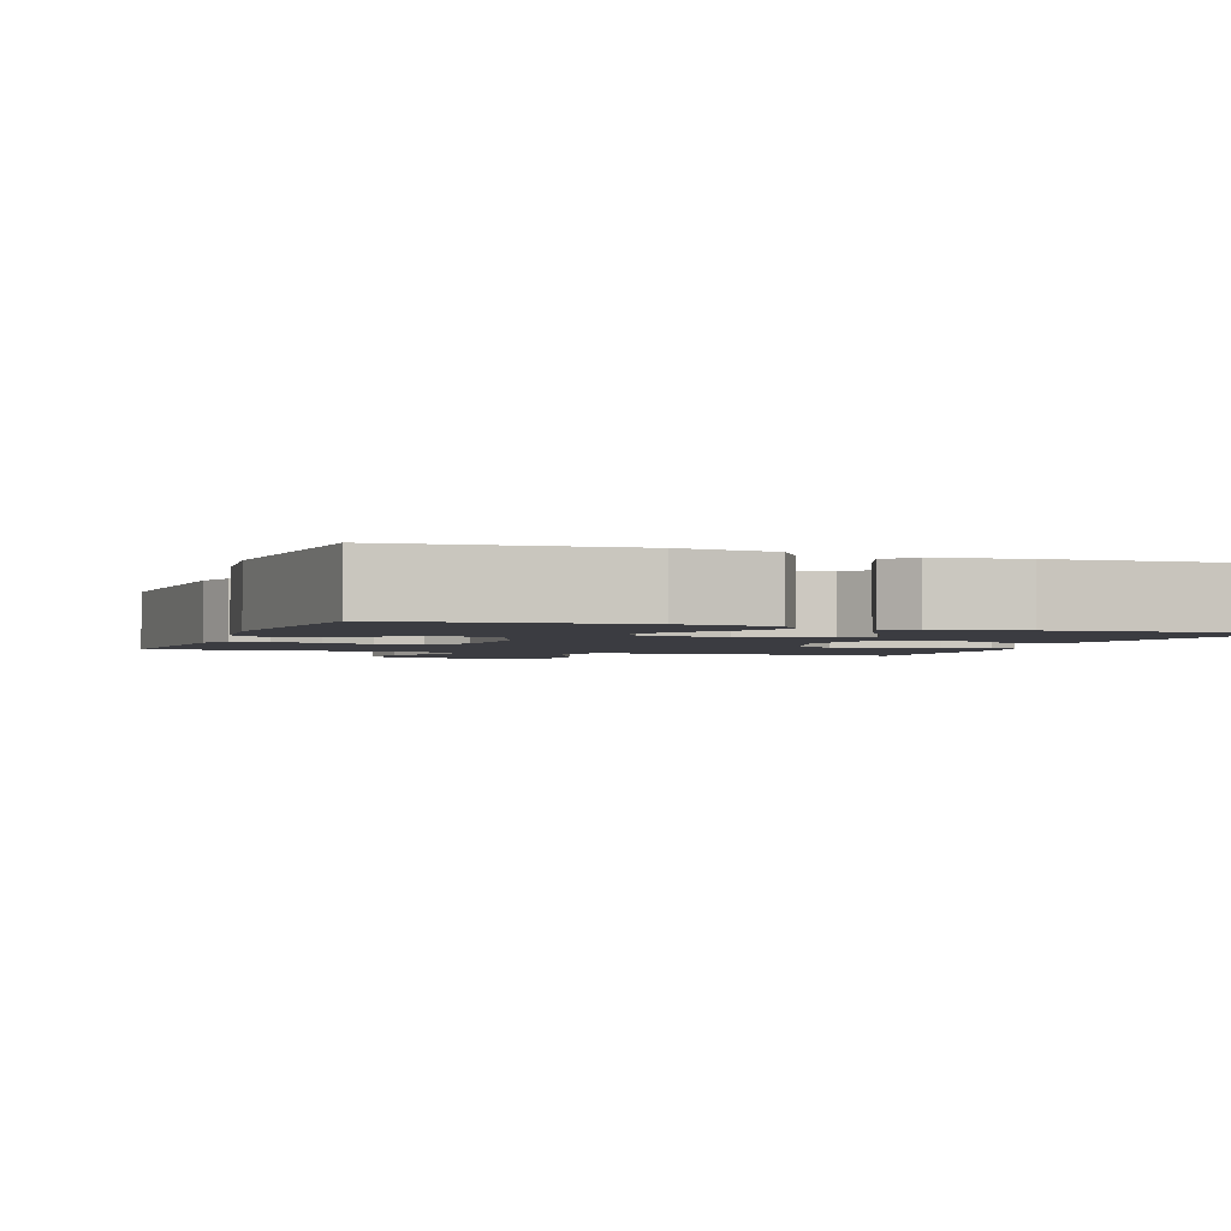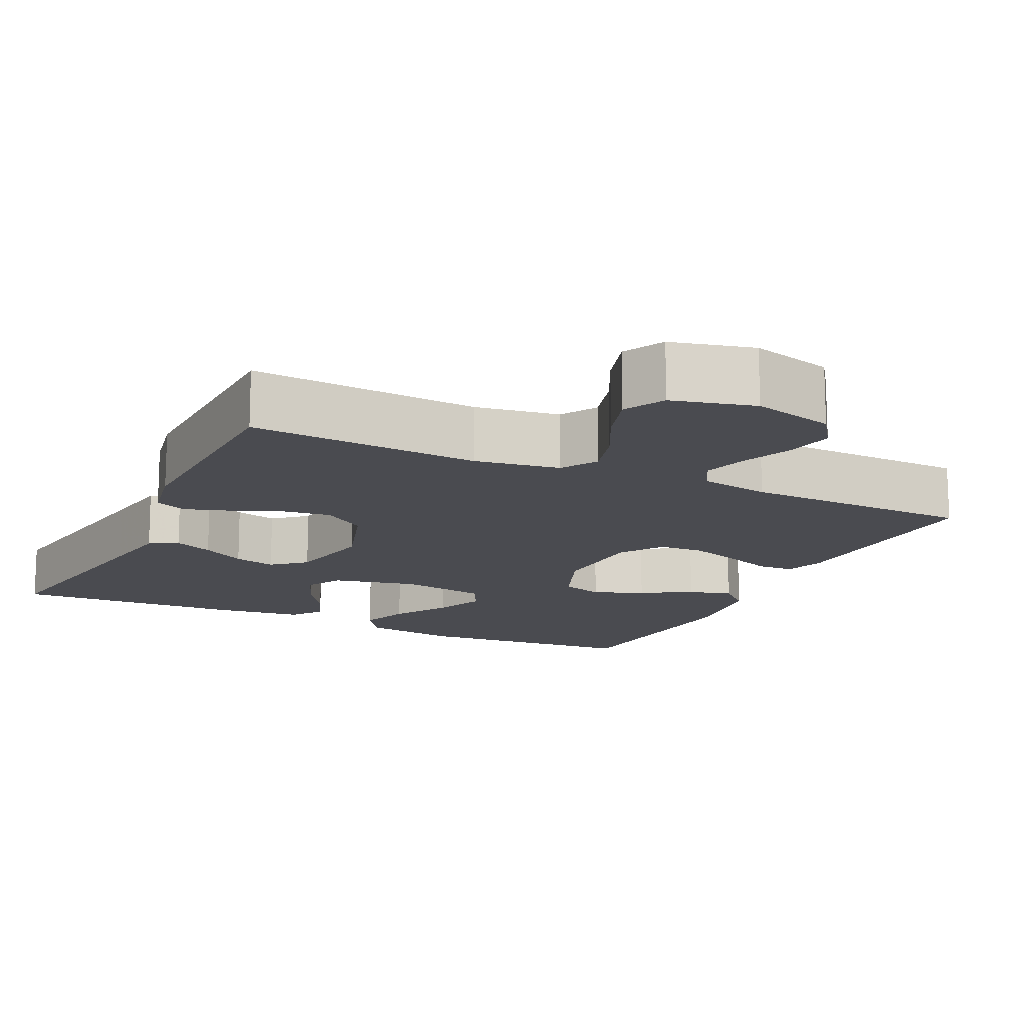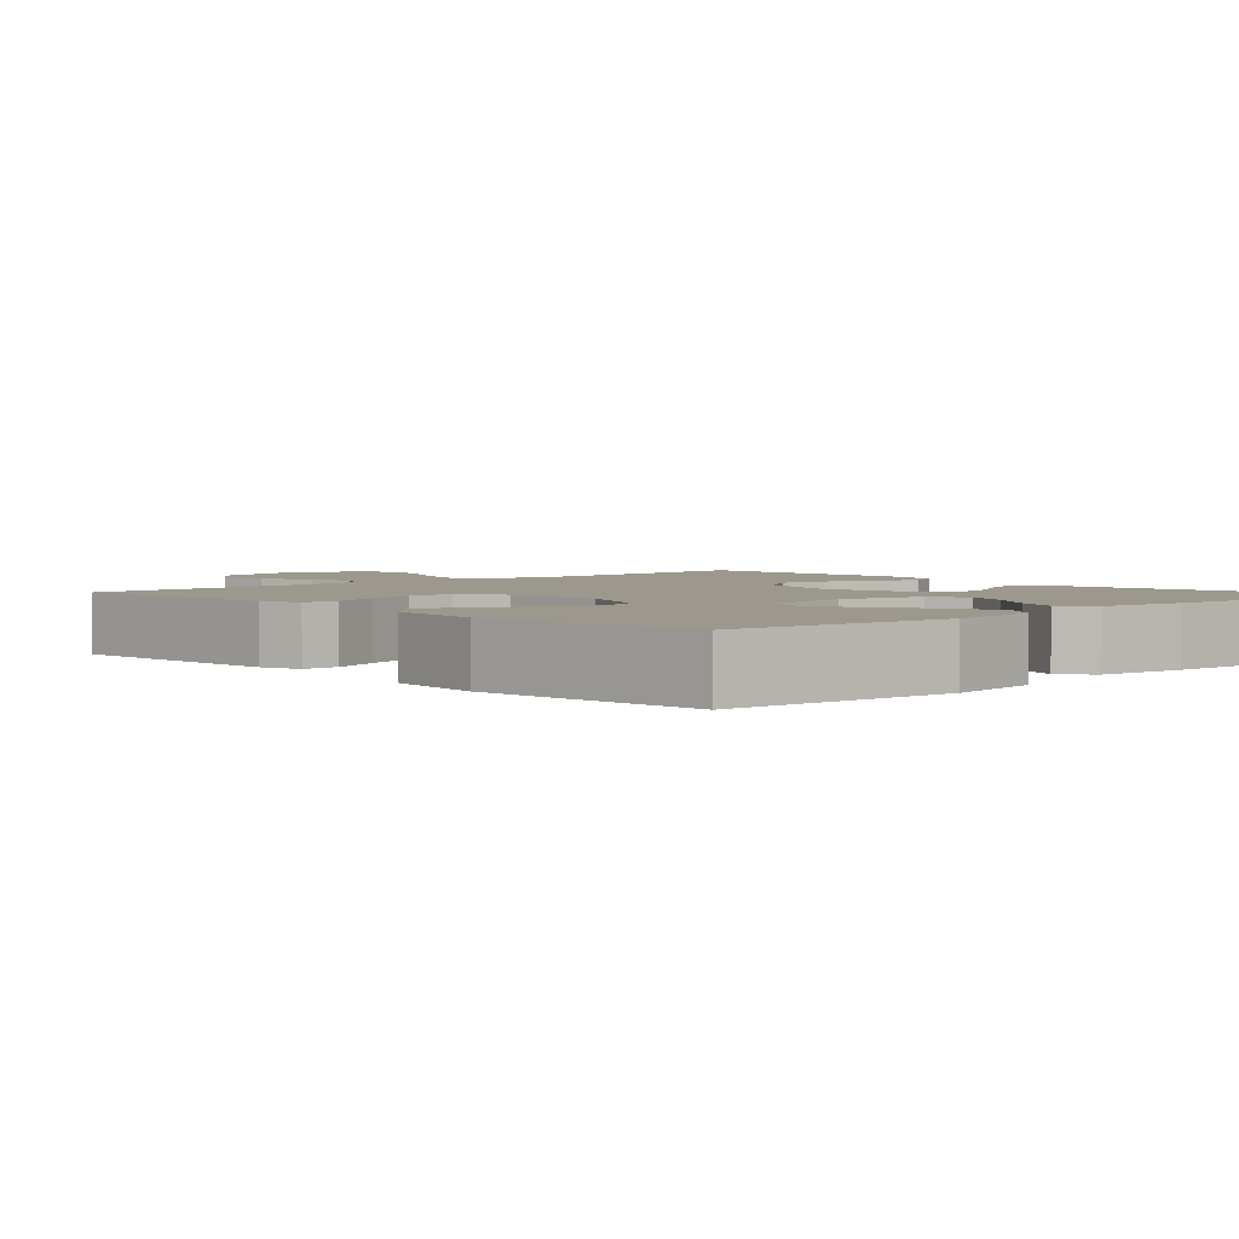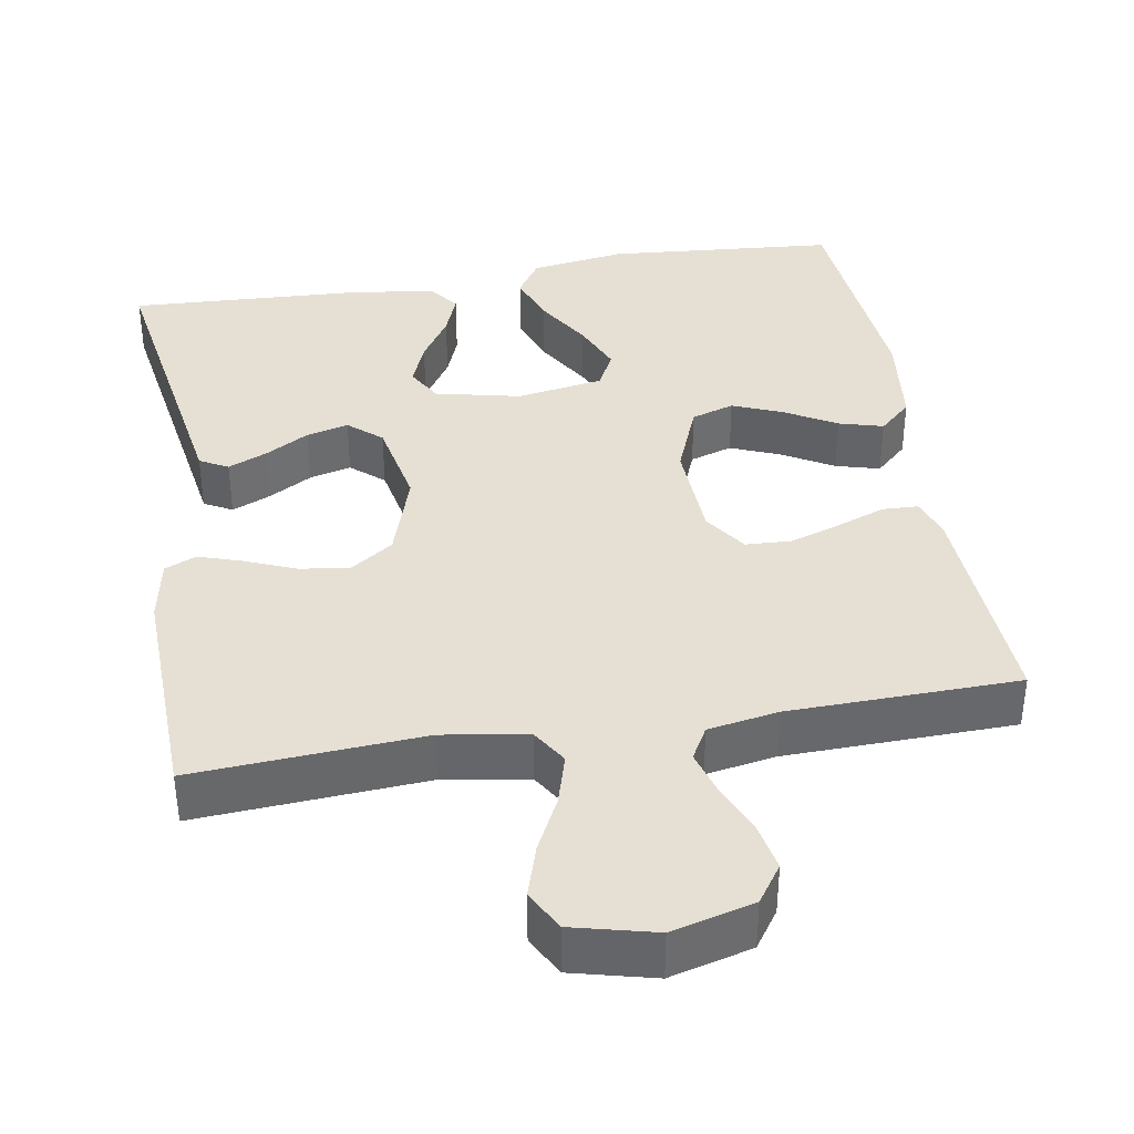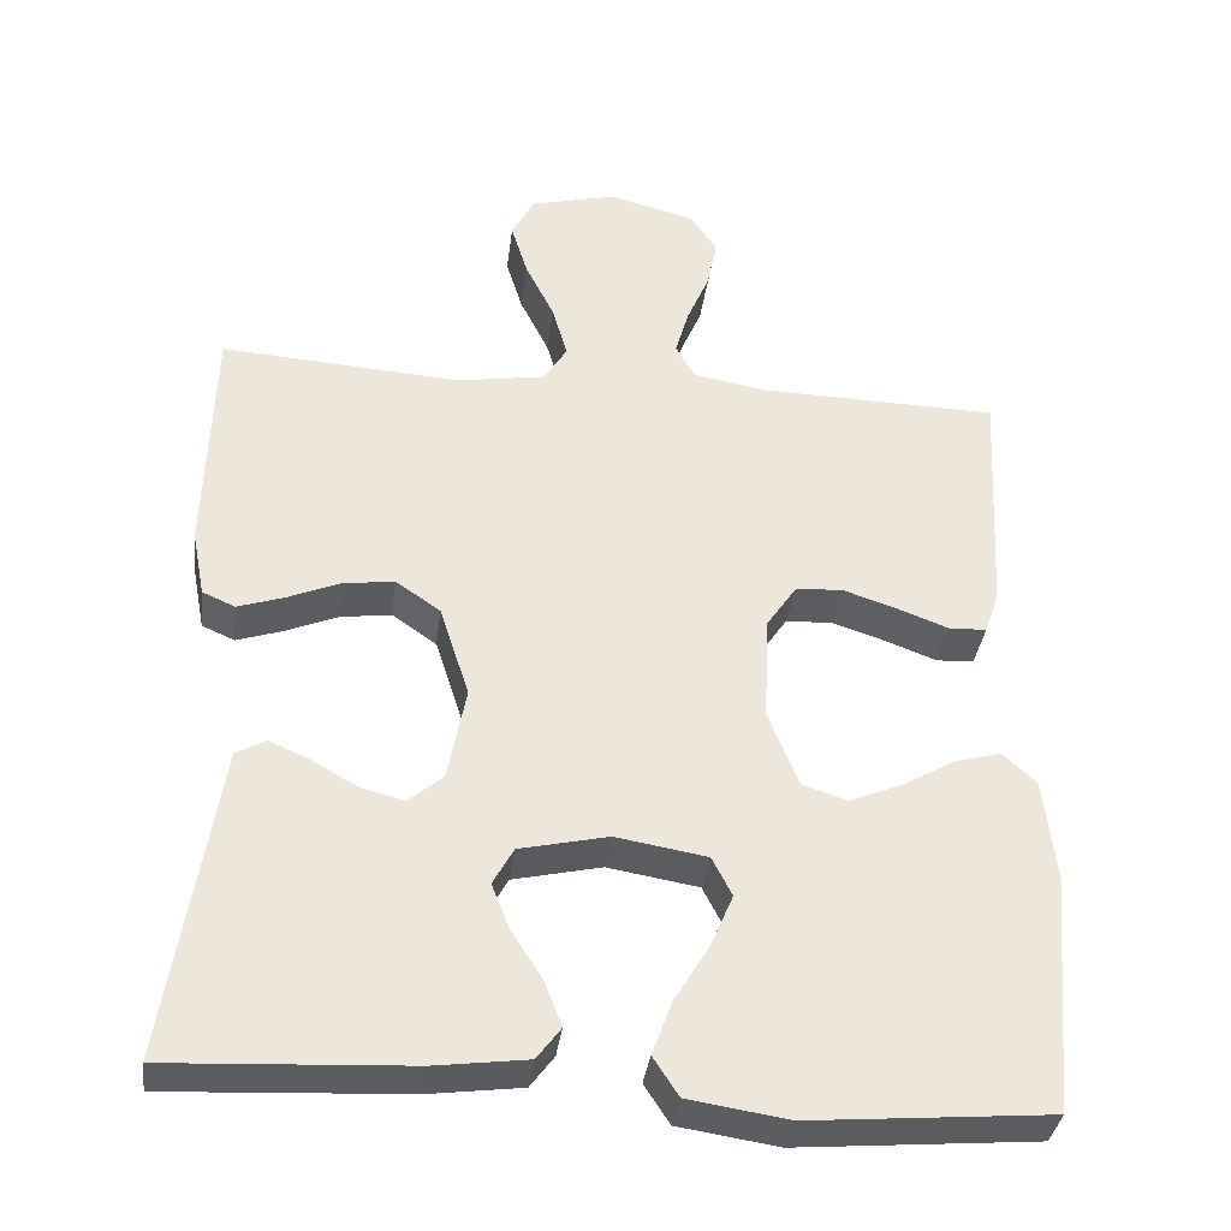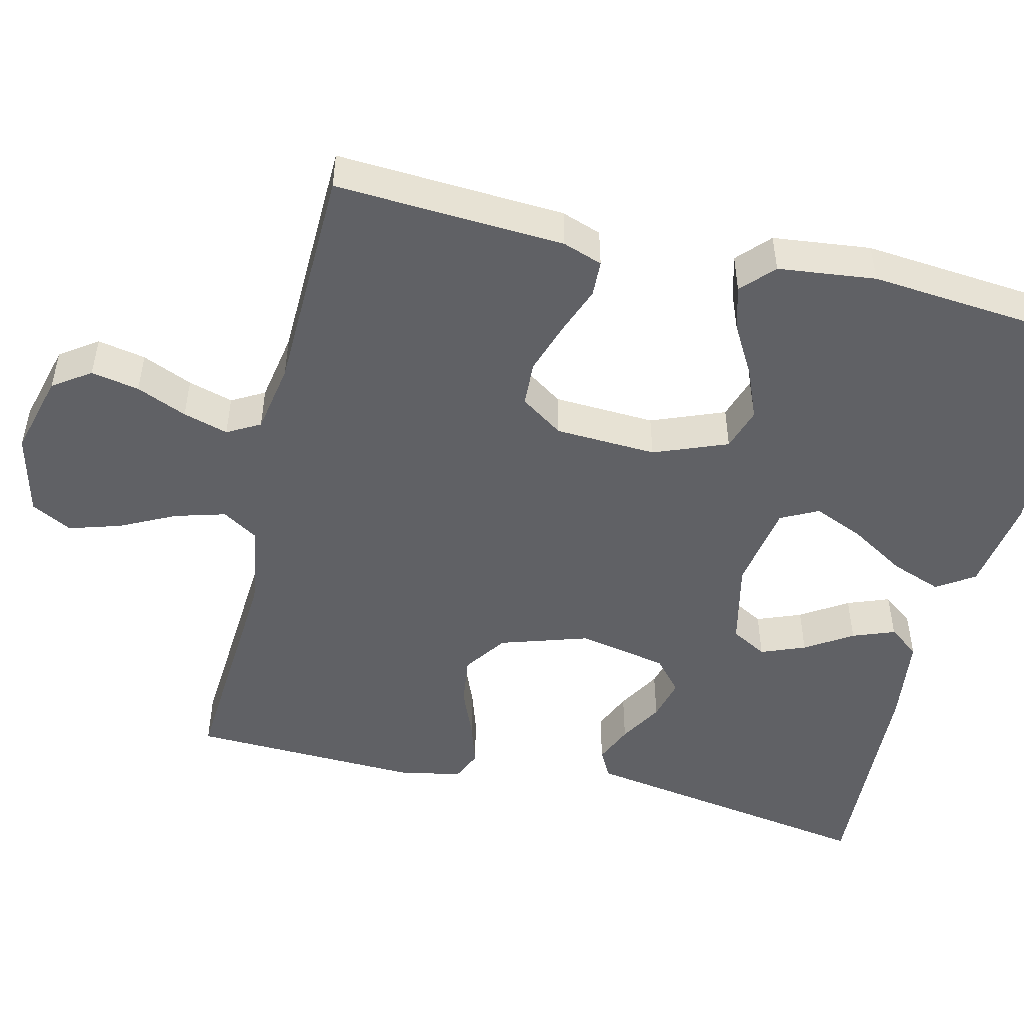
<metadata>
{"format":"obj","ext":"obj","renderer":"f3d","projection":"perspective","resolution":1024,"background":"white","views":[{"elev":-2.2,"azim":160.3,"up":"+Y"},{"elev":-14.6,"azim":-25.5,"up":"+Y"},{"elev":3.1,"azim":137.3,"up":"+Y"},{"elev":38.1,"azim":-9.6,"up":"+Y"},{"elev":-35.6,"azim":-7.3,"up":"+Z"},{"elev":-49.6,"azim":76.4,"up":"+Y"}]}
</metadata>
<code>
v -0.5 0.07 -0.5
v -0.452 0.07 -0.2
v -0.437 0.07 -0.106
v -0.4 0.07 -0.086
v -0.349 0.07 -0.108
v -0.292 0.07 -0.141
v -0.237 0.07 -0.155
v -0.194 0.07 -0.118
v -0.171 0.07 0
v -0.208 0.07 0.115
v -0.264 0.07 0.154
v -0.329 0.07 0.145
v -0.394 0.07 0.118
v -0.452 0.07 0.099
v -0.493 0.07 0.117
v -0.509 0.07 0.2
v -0.5 0.07 0.5
v -0.2 0.07 0.48
v -0.089 0.07 0.498
v -0.06 0.07 0.545
v -0.079 0.07 0.611
v -0.115 0.07 0.683
v -0.136 0.07 0.751
v -0.108 0.07 0.804
v 0 0.07 0.831
v 0.107 0.07 0.803
v 0.141 0.07 0.754
v 0.129 0.07 0.691
v 0.101 0.07 0.625
v 0.084 0.07 0.566
v 0.108 0.07 0.523
v 0.2 0.07 0.507
v 0.5 0.07 0.5
v 0.484 0.07 0.2
v 0.466 0.07 0.148
v 0.419 0.07 0.146
v 0.355 0.07 0.17
v 0.288 0.07 0.192
v 0.229 0.07 0.189
v 0.191 0.07 0.133
v 0.185 0.07 0
v 0.223 0.07 -0.096
v 0.279 0.07 -0.114
v 0.345 0.07 -0.087
v 0.411 0.07 -0.049
v 0.469 0.07 -0.033
v 0.511 0.07 -0.072
v 0.526 0.07 -0.2
v 0.5 0.07 -0.5
v 0.2 0.07 -0.525
v 0.075 0.07 -0.506
v 0.043 0.07 -0.457
v 0.067 0.07 -0.391
v 0.111 0.07 -0.318
v 0.139 0.07 -0.252
v 0.114 0.07 -0.203
v 0 0.07 -0.184
v -0.111 0.07 -0.209
v -0.137 0.07 -0.256
v -0.114 0.07 -0.314
v -0.075 0.07 -0.375
v -0.054 0.07 -0.43
v -0.084 0.07 -0.47
v -0.2 0.07 -0.485
v -0.5 0 -0.5
v -0.452 0 -0.2
v -0.437 0 -0.106
v -0.4 0 -0.086
v -0.349 0 -0.108
v -0.292 0 -0.141
v -0.237 0 -0.155
v -0.194 0 -0.118
v -0.171 0 0
v -0.208 0 0.115
v -0.264 0 0.154
v -0.329 0 0.145
v -0.394 0 0.118
v -0.452 0 0.099
v -0.493 0 0.117
v -0.509 0 0.2
v -0.5 0 0.5
v -0.2 0 0.48
v -0.089 0 0.498
v -0.06 0 0.545
v -0.079 0 0.611
v -0.115 0 0.683
v -0.136 0 0.751
v -0.108 0 0.804
v 0 0 0.831
v 0.107 0 0.803
v 0.141 0 0.754
v 0.129 0 0.691
v 0.101 0 0.625
v 0.084 0 0.566
v 0.108 0 0.523
v 0.2 0 0.507
v 0.5 0 0.5
v 0.484 0 0.2
v 0.466 0 0.148
v 0.419 0 0.146
v 0.355 0 0.17
v 0.288 0 0.192
v 0.229 0 0.189
v 0.191 0 0.133
v 0.185 0 0
v 0.223 0 -0.096
v 0.279 0 -0.114
v 0.345 0 -0.087
v 0.411 0 -0.049
v 0.469 0 -0.033
v 0.511 0 -0.072
v 0.526 0 -0.2
v 0.5 0 -0.5
v 0.2 0 -0.525
v 0.075 0 -0.506
v 0.043 0 -0.457
v 0.067 0 -0.391
v 0.111 0 -0.318
v 0.139 0 -0.252
v 0.114 0 -0.203
v 0 0 -0.184
v -0.111 0 -0.209
v -0.137 0 -0.256
v -0.114 0 -0.314
v -0.075 0 -0.375
v -0.054 0 -0.43
v -0.084 0 -0.47
v -0.2 0 -0.485
f 64 1 2
f 63 64 2
f 62 63 2
f 61 62 2
f 60 61 2
f 4 5 6
f 3 4 6
f 2 3 6
f 60 2 6
f 59 60 6
f 58 59 6 7
f 57 58 7 8
f 56 57 8 9
f 52 53 54
f 51 52 54
f 50 51 54
f 49 50 54
f 48 49 54
f 47 48 54
f 46 47 54
f 45 46 54
f 44 45 54
f 43 44 54 55
f 42 43 55 56
f 35 36 37
f 34 35 37
f 33 34 37
f 32 33 37
f 31 32 37 38
f 30 31 38 39
f 27 28 29
f 26 27 29
f 25 26 29
f 24 25 29
f 23 24 29
f 22 23 29
f 21 22 29
f 20 21 29 30
f 30 39 40
f 20 30 40
f 19 20 40
f 16 17 18
f 15 16 18
f 14 15 18
f 13 14 18
f 12 13 18
f 11 12 18 19
f 56 9 10
f 42 56 10
f 41 42 10
f 19 40 41
f 11 19 41
f 10 11 41
f 66 65 128
f 66 128 127
f 66 127 126
f 66 126 125
f 66 125 124
f 70 69 68
f 70 68 67
f 70 67 66
f 70 66 124
f 70 124 123
f 71 70 123 122
f 72 71 122 121
f 73 72 121 120
f 118 117 116
f 118 116 115
f 118 115 114
f 118 114 113
f 118 113 112
f 118 112 111
f 118 111 110
f 118 110 109
f 118 109 108
f 119 118 108 107
f 120 119 107 106
f 101 100 99
f 101 99 98
f 101 98 97
f 101 97 96
f 102 101 96 95
f 103 102 95 94
f 93 92 91
f 93 91 90
f 93 90 89
f 93 89 88
f 93 88 87
f 93 87 86
f 93 86 85
f 94 93 85 84
f 104 103 94
f 104 94 84
f 104 84 83
f 82 81 80
f 82 80 79
f 82 79 78
f 82 78 77
f 82 77 76
f 83 82 76 75
f 74 73 120
f 74 120 106
f 74 106 105
f 105 104 83
f 105 83 75
f 105 75 74
f 1 65 66 2
f 2 66 67 3
f 3 67 68 4
f 4 68 69 5
f 5 69 70 6
f 6 70 71 7
f 7 71 72 8
f 8 72 73 9
f 9 73 74 10
f 10 74 75 11
f 11 75 76 12
f 12 76 77 13
f 13 77 78 14
f 14 78 79 15
f 15 79 80 16
f 16 80 81 17
f 17 81 82 18
f 18 82 83 19
f 19 83 84 20
f 20 84 85 21
f 21 85 86 22
f 22 86 87 23
f 23 87 88 24
f 24 88 89 25
f 25 89 90 26
f 26 90 91 27
f 27 91 92 28
f 28 92 93 29
f 29 93 94 30
f 30 94 95 31
f 31 95 96 32
f 32 96 97 33
f 33 97 98 34
f 34 98 99 35
f 35 99 100 36
f 36 100 101 37
f 37 101 102 38
f 38 102 103 39
f 39 103 104 40
f 40 104 105 41
f 41 105 106 42
f 42 106 107 43
f 43 107 108 44
f 44 108 109 45
f 45 109 110 46
f 46 110 111 47
f 47 111 112 48
f 48 112 113 49
f 49 113 114 50
f 50 114 115 51
f 51 115 116 52
f 52 116 117 53
f 53 117 118 54
f 54 118 119 55
f 55 119 120 56
f 56 120 121 57
f 57 121 122 58
f 58 122 123 59
f 59 123 124 60
f 60 124 125 61
f 61 125 126 62
f 62 126 127 63
f 63 127 128 64
f 64 128 65 1

</code>
